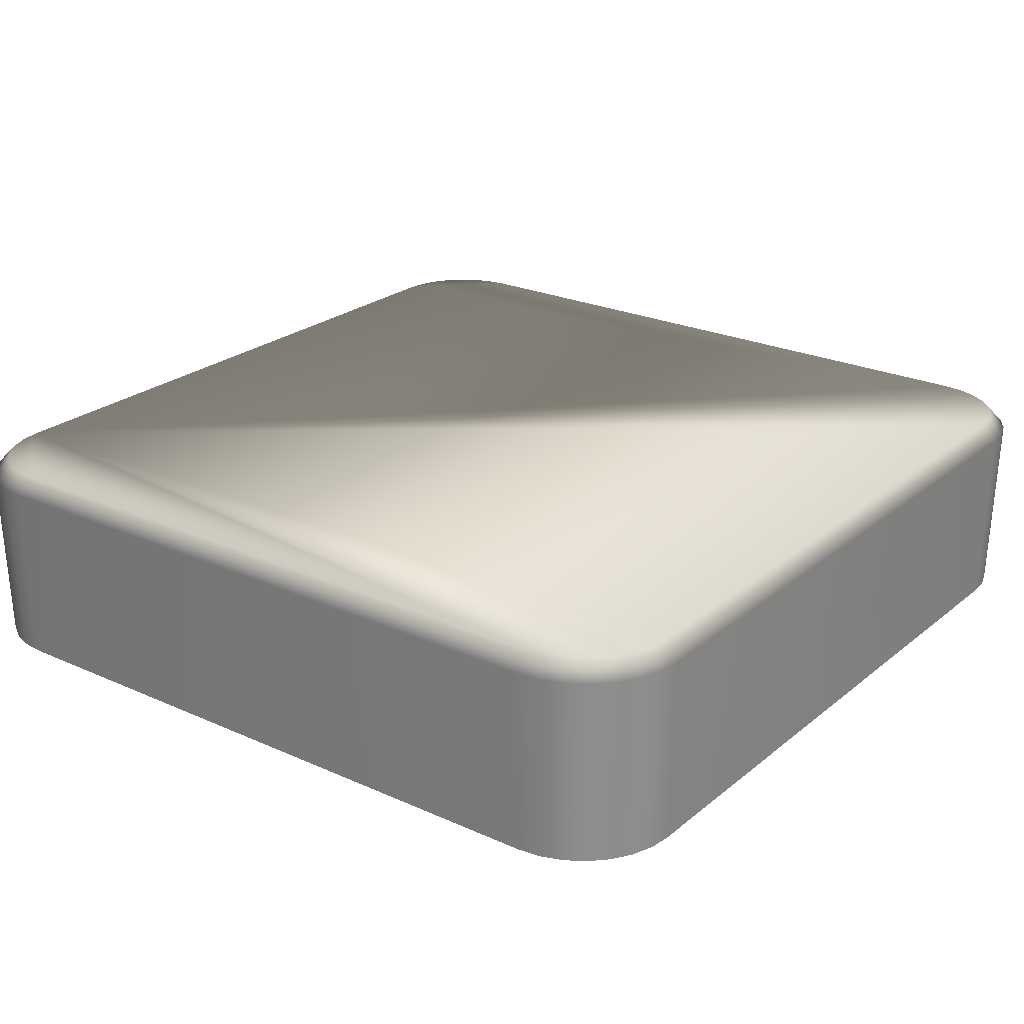
<metadata>
{"format":"obj","ext":"obj","renderer":"f3d","projection":"perspective","resolution":1024,"background":"white","views":[{"elev":24.0,"azim":-143.1,"up":"+Y"}]}
</metadata>
<code>
g
v  0.4978 0.02085 -0.4085
v  0.4952 0.02085 -0.4314
v  0.4877 0.02085 -0.4524
v  0.4759 0.02085 -0.471
v  0.4604 0.02085 -0.4865
v  0.4418 0.02085 -0.4983
v  0.4208 0.02085 -0.5058
v  0.3978 0.02085 -0.5085
v  -0.4022 0.02085 -0.5085
v  -0.4251 0.02085 -0.5058
v  -0.4461 0.02085 -0.4983
v  -0.4647 0.02085 -0.4865
v  -0.4802 0.02085 -0.471
v  -0.492 0.02085 -0.4524
v  -0.4995 0.02085 -0.4314
v  -0.5022 0.02085 -0.4085
v  -0.5022 0.02085 0.3915
v  -0.4995 0.02085 0.4145
v  -0.492 0.02085 0.4355
v  -0.4802 0.02085 0.4541
v  -0.4647 0.02085 0.4696
v  -0.4461 0.02085 0.4814
v  -0.4251 0.02085 0.4889
v  -0.4022 0.02085 0.4915
v  0.3978 0.02085 0.4915
v  0.4208 0.02085 0.4889
v  0.4418 0.02085 0.4814
v  0.4604 0.02085 0.4696
v  0.4759 0.02085 0.4541
v  0.4877 0.02085 0.4355
v  0.4952 0.02085 0.4145
v  0.4978 0.02085 0.3915
v  0.4978 0.2169 -0.4085
v  0.4952 0.2169 -0.4314
v  0.4877 0.2169 -0.4524
v  0.4759 0.2169 -0.471
v  0.4604 0.2169 -0.4865
v  0.4418 0.2169 -0.4983
v  0.4208 0.2169 -0.5058
v  0.3978 0.2169 -0.5085
v  -0.4022 0.2169 -0.5085
v  -0.4251 0.2169 -0.5058
v  -0.4461 0.2169 -0.4983
v  -0.4647 0.2169 -0.4865
v  -0.4802 0.2169 -0.471
v  -0.492 0.2169 -0.4524
v  -0.4995 0.2169 -0.4314
v  -0.5022 0.2169 -0.4085
v  -0.5022 0.2169 0.3915
v  -0.4995 0.2169 0.4145
v  -0.492 0.2169 0.4355
v  -0.4802 0.2169 0.4541
v  -0.4647 0.2169 0.4696
v  -0.4461 0.2169 0.4814
v  -0.4251 0.2169 0.4889
v  -0.4022 0.2169 0.4915
v  0.3978 0.2169 0.4915
v  0.4208 0.2169 0.4889
v  0.4418 0.2169 0.4814
v  0.4604 0.2169 0.4696
v  0.4759 0.2169 0.4541
v  0.4877 0.2169 0.4355
v  0.4952 0.2169 0.4145
v  0.4978 0.2169 0.3915
v  0.4836 0.2224 -0.4502
v  0.4723 0.2224 -0.468
v  0.4396 0.2224 -0.4942
v  0.4194 0.2224 -0.5015
v  0.3972 0.2224 -0.504
v  -0.4015 0.2224 -0.504
v  -0.4237 0.2224 -0.5015
v  -0.4439 0.2224 -0.4942
v  -0.4766 0.2224 -0.468
v  -0.4879 0.2224 -0.4502
v  -0.4977 0.2224 -0.4078
v  -0.4977 0.2224 0.3909
v  -0.4952 0.2224 0.4131
v  -0.4879 0.2224 0.4333
v  -0.4617 0.2224 0.466
v  -0.4439 0.2224 0.4773
v  -0.4237 0.2224 0.4845
v  -0.4015 0.2224 0.4871
v  0.4194 0.2224 0.4845
v  0.4934 0.2224 -0.4078
v  0.4908 0.2224 -0.43
v  0.4574 0.2224 -0.4829
v  -0.4617 0.2224 -0.4829
v  -0.4952 0.2224 -0.43
v  -0.4766 0.2224 0.4511
v  0.3972 0.2224 0.4871
v  0.4396 0.2224 0.4773
v  0.4574 0.2224 0.466
v  0.4723 0.2224 0.4511
v  0.4836 0.2224 0.4333
v  0.4908 0.2224 0.4131
v  0.4934 0.2224 0.3909
v  0.4836 0.2224 -0.4502
v  0.4723 0.2224 -0.468
v  0.4396 0.2224 -0.4942
v  0.4194 0.2224 -0.5015
v  0.3972 0.2224 -0.504
v  -0.4015 0.2224 -0.504
v  -0.4237 0.2224 -0.5015
v  -0.4439 0.2224 -0.4942
v  -0.4766 0.2224 -0.468
v  -0.4879 0.2224 -0.4502
v  -0.4977 0.2224 -0.4078
v  -0.4977 0.2224 0.3909
v  -0.4952 0.2224 0.4131
v  -0.4879 0.2224 0.4333
v  -0.4617 0.2224 0.466
v  -0.4439 0.2224 0.4773
v  -0.4237 0.2224 0.4845
v  -0.4015 0.2224 0.4871
v  0.4194 0.2224 0.4845
v  0.4934 0.2224 -0.4078
v  0.4908 0.2224 -0.43
v  0.4574 0.2224 -0.4829
v  -0.4617 0.2224 -0.4829
v  -0.4952 0.2224 -0.43
v  -0.4766 0.2224 0.4511
v  0.3972 0.2224 0.4871
v  0.4396 0.2224 0.4773
v  0.4574 0.2224 0.466
v  0.4723 0.2224 0.4511
v  0.4836 0.2224 0.4333
v  0.4908 0.2224 0.4131
v  0.4934 0.2224 0.3909
v  0.5216 -0 -0.4012
v  0.5187 0.000363 -0.4279
v  0.5095 0.000345 -0.4536
v  0.4951 0.000332 -0.4762
v  0.4762 0.000332 -0.4951
v  0.4536 0.000345 -0.5095
v  0.4279 0.000363 -0.5187
v  0.4012 -0 -0.5216
v  -0.4012 -0 -0.5216
v  -0.4279 0.000363 -0.5187
v  -0.4536 0.000345 -0.5095
v  -0.4762 0.000332 -0.4951
v  -0.4951 0.000332 -0.4762
v  -0.5095 0.000345 -0.4536
v  -0.5187 0.000363 -0.4279
v  -0.5216 -0 -0.4012
v  -0.5216 -0 0.4012
v  -0.5187 0.000363 0.4279
v  -0.5095 0.000345 0.4536
v  -0.4951 0.000332 0.4762
v  -0.4762 0.000332 0.4951
v  -0.4536 0.000345 0.5095
v  -0.4279 0.000363 0.5187
v  -0.4012 -0 0.5216
v  0.4012 -0 0.5216
v  0.4279 0.000363 0.5187
v  0.4536 0.000345 0.5095
v  0.4762 0.000332 0.4951
v  0.4951 0.000332 0.4762
v  0.5095 0.000345 0.4536
v  0.5187 0.000363 0.4279
v  0.5216 -0 0.4012
v  0.5277 0.2282 -0.4016
v  0.5244 0.2281 -0.4292
v  0.5148 0.2281 -0.4562
v  0.4997 0.2281 -0.4799
v  0.4799 0.2281 -0.4997
v  0.4562 0.2281 -0.5148
v  0.4292 0.2281 -0.5244
v  0.4016 0.2282 -0.5277
v  -0.4016 0.2282 -0.5277
v  -0.4292 0.2281 -0.5244
v  -0.4562 0.2281 -0.5148
v  -0.4799 0.2281 -0.4997
v  -0.4997 0.2281 -0.4799
v  -0.5148 0.2281 -0.4562
v  -0.5244 0.2281 -0.4292
v  -0.5277 0.2282 -0.4016
v  -0.5277 0.2282 0.4016
v  -0.5244 0.2281 0.4292
v  -0.5148 0.2281 0.4562
v  -0.4997 0.2281 0.4799
v  -0.4799 0.2281 0.4997
v  -0.4562 0.2281 0.5148
v  -0.4292 0.2281 0.5244
v  -0.4016 0.2282 0.5277
v  0.4016 0.2282 0.5277
v  0.4292 0.2281 0.5244
v  0.4562 0.2281 0.5148
v  0.4799 0.2281 0.4997
v  0.4997 0.2281 0.4799
v  0.5148 0.2281 0.4562
v  0.5244 0.2281 0.4292
v  0.5277 0.2282 0.4016
v  0.4971 0.2483 -0.4475
v  0.4844 0.2483 -0.4676
v  0.4475 0.2483 -0.4971
v  0.4248 0.2483 -0.5053
v  0.4005 0.2484 -0.5079
v  -0.4005 0.2484 -0.5079
v  -0.4248 0.2483 -0.5053
v  -0.4475 0.2483 -0.4971
v  -0.4844 0.2483 -0.4676
v  -0.4971 0.2483 -0.4475
v  -0.5079 0.2484 -0.4005
v  -0.5079 0.2484 0.4005
v  -0.5053 0.2483 0.4248
v  -0.4971 0.2483 0.4475
v  -0.4676 0.2483 0.4844
v  -0.4475 0.2483 0.4971
v  -0.4248 0.2483 0.5053
v  -0.4005 0.2484 0.5079
v  0.4248 0.2483 0.5053
v  0.5079 0.2484 -0.4005
v  0.5053 0.2483 -0.4248
v  0.4676 0.2483 -0.4844
v  -0.4676 0.2483 -0.4844
v  -0.5053 0.2483 -0.4248
v  -0.4844 0.2483 0.4676
v  0.4005 0.2484 0.5079
v  0.4475 0.2483 0.4971
v  0.4676 0.2483 0.4844
v  0.4844 0.2483 0.4676
v  0.4971 0.2483 0.4475
v  0.5053 0.2483 0.4248
v  0.5079 0.2484 0.4005
v  0.0818 0.2305 0.07755
v  -0.0192 0.2305 0.07755
v  -0.0192 0.2305 -0.1104
v  0.0818 0.2305 -0.1104
v  -0.0192 0.2305 -0.01832
v  0.0818 0.2305 -0.01832
v  0.001291 0.2305 0.07755
v  0.001291 0.2305 -0.01832
v  0.001291 0.2305 -0.1104
v  -0.05077 0.2305 0.07755
v  -0.1518 0.2305 0.07755
v  -0.1518 0.2305 -0.1104
v  -0.05077 0.2305 -0.1104
v  -0.1518 0.2305 -0.01832
v  -0.05077 0.2305 -0.01832
v  -0.1833 0.2305 0.07755
v  -0.2843 0.2305 0.07755
v  -0.2843 0.2305 -0.1104
v  -0.1833 0.2305 -0.1104
v  -0.2843 0.2305 -0.01832
v  -0.1833 0.2305 -0.01832
v  0.2144 0.2305 0.07755
v  0.1134 0.2305 0.07755
v  0.1134 0.2305 -0.1104
v  0.2144 0.2305 -0.1104
v  0.1134 0.2305 -0.01832
v  0.2144 0.2305 -0.01832
v  0.3826 0.2305 -0.08088
v  0.3826 0.2305 0.04429
v  0.3572 0.2305 0.06968
v  0.3239 0.2305 0.06968
v  0.3239 0.2305 0.1577
v  0.2946 0.2305 0.187
v  -0.3507 0.2305 0.187
v  -0.38 0.2305 0.1577
v  -0.38 0.2305 -0.1943
v  -0.3507 0.2305 -0.2236
v  0.3239 0.2305 -0.1943
v  0.3572 0.2305 -0.1063
v  0.324 0.2305 -0.1063
v  0.2653 0.2305 -0.165
v  -0.3214 0.2305 -0.165
v  -0.3214 0.2305 0.1283
v  0.2653 0.2305 0.1283
v  0.3826 0.2305 -0.01832
v  -0.38 0.2305 -0.01832
v  -0.3214 0.2305 -0.01832
v  0.2653 0.2305 -0.01832
v  0.001291 0.2305 0.187
v  0.001291 0.2305 0.1283
v  0.3239 0.2305 0.08434
v  0.2653 0.2305 0.08434
v  0.1919 0.2305 0.187
v  0.1919 0.2305 0.1283
v  0.3239 0.2305 0.1357
v  0.1919 0.2305 0.1357
v  0.2873 0.2305 0.187
v  0.2873 0.2305 0.1357
v  0.3237 0.2305 0.1613
v  0.2873 0.2305 0.1613
v  0.3188 0.2305 0.1742
v  0.2873 0.2305 0.1742
v  0.3111 0.2305 0.1819
v  0.3111 0.2305 0.1742
v  0.3129 0.2305 0.1806
v  0.3111 0.2305 0.1806
v  0.2873 0.2305 0.1806
v  0.2992 0.2305 0.1866
v  0.2992 0.2305 0.1806
v  0.3079 0.2305 0.1838
v  0.2992 0.2305 0.1838
v  0.3051 0.2305 0.185
v  0.3051 0.2305 0.1838
v  0.3051 0.2305 0.1806
v  0.2992 0.2305 0.1742
v  0.3111 0.2305 0.1613
v  0.3221 0.2305 0.1678
v  0.3111 0.2305 0.1678
v  0.323 0.2305 0.165
v  0.323 0.2305 0.1613
v  0.2873 0.2305 0.08434
v  0.3826 0.2305 0.03301
v  0.2653 0.2305 0.03301
v  0.2873 0.2305 0.03301
v  0.3781 0.2305 0.05867
v  0.2873 0.2305 0.05867
v  0.3349 0.2305 0.06968
v  0.3349 0.2305 0.05867
v  0.3588 0.2305 0.06964
v  0.3588 0.2305 0.05867
v  0.3717 0.2305 0.06509
v  0.3588 0.2305 0.06509
v  0.3707 0.2305 0.06579
v  0.3707 0.2305 0.06509
v  0.3655 0.2305 0.0683
v  0.3588 0.2305 0.0683
v  0.3647 0.2305 0.06854
v  0.3647 0.2305 0.0683
v  0.3647 0.2305 0.06509
v  0.3707 0.2305 0.05867
v  0.3755 0.2305 0.06188
v  0.3707 0.2305 0.06188
v  0.3766 0.2305 0.0606
v  0.3766 0.2305 0.05867
v  0.3349 0.2305 0.03301
v  0.3826 0.2305 0.04584
v  0.3349 0.2305 0.04584
v  0.3588 0.2305 0.04584
v  0.3813 0.2305 0.05226
v  0.3588 0.2305 0.05226
v  0.3707 0.2305 0.05226
v  0.3707 0.2305 0.04584
v  0.3588 0.2305 0.03301
v  0.2873 0.2305 -0.01832
v  -0.38 0.2305 0.08434
v  -0.3214 0.2305 0.08434
v  -0.1894 0.2305 0.187
v  -0.1894 0.2305 0.1283
v  -0.38 0.2305 0.1357
v  -0.1894 0.2305 0.1357
v  -0.2847 0.2305 0.187
v  -0.2847 0.2305 0.1357
v  -0.3798 0.2305 0.1613
v  -0.2847 0.2305 0.1613
v  -0.3324 0.2305 0.187
v  -0.3324 0.2305 0.1613
v  -0.3749 0.2305 0.1742
v  -0.3324 0.2305 0.1742
v  -0.3562 0.2305 0.1865
v  -0.3562 0.2305 0.1742
v  -0.3689 0.2305 0.1806
v  -0.3562 0.2305 0.1806
v  -0.3681 0.2305 0.1812
v  -0.3681 0.2305 0.1806
v  -0.364 0.2305 0.1838
v  -0.3562 0.2305 0.1838
v  -0.3621 0.2305 0.1847
v  -0.3621 0.2305 0.1838
v  -0.3621 0.2305 0.1806
v  -0.3681 0.2305 0.1742
v  -0.3562 0.2305 0.1613
v  -0.3782 0.2305 0.1678
v  -0.3562 0.2305 0.1678
v  -0.3681 0.2305 0.1678
v  -0.3681 0.2305 0.1613
v  -0.3324 0.2305 0.1357
v  -0.2847 0.2305 0.1283
v  0.001291 0.2305 -0.2236
v  0.001291 0.2305 -0.165
v  0.2653 0.2305 -0.121
v  0.3239 0.2305 -0.121
v  0.3826 0.2305 -0.06965
v  0.2653 0.2305 -0.06965
v  0.2873 0.2305 -0.06965
v  0.2873 0.2305 -0.121
v  0.2873 0.2305 -0.09531
v  0.3781 0.2305 -0.09531
v  0.3349 0.2305 -0.06965
v  0.3349 0.2305 -0.09531
v  0.3349 0.2305 -0.08248
v  0.3825 0.2305 -0.08248
v  0.3588 0.2305 -0.06965
v  0.3588 0.2305 -0.08248
v  0.3588 0.2305 -0.09531
v  0.3813 0.2305 -0.0889
v  0.3588 0.2305 -0.0889
v  0.3707 0.2305 -0.08248
v  0.3707 0.2305 -0.0889
v  0.3707 0.2305 -0.09531
v  0.3349 0.2305 -0.1063
v  0.3588 0.2305 -0.1063
v  0.3717 0.2305 -0.1017
v  0.3588 0.2305 -0.1017
v  0.3707 0.2305 -0.1017
v  0.3755 0.2305 -0.09852
v  0.3707 0.2305 -0.09852
v  0.3766 0.2305 -0.09721
v  0.3766 0.2305 -0.09531
v  0.3707 0.2305 -0.1024
v  0.3655 0.2305 -0.1049
v  0.3588 0.2305 -0.1049
v  0.3647 0.2305 -0.1017
v  0.3647 0.2305 -0.1049
v  0.3647 0.2305 -0.1052
v  0.1919 0.2305 -0.165
v  0.1919 0.2305 -0.2236
v  0.1919 0.2305 -0.1723
v  0.3239 0.2305 -0.1723
v  0.2873 0.2305 -0.1723
v  0.2873 0.2305 -0.2236
v  0.3237 0.2305 -0.198
v  0.2873 0.2305 -0.198
v  0.3188 0.2305 -0.2108
v  0.2873 0.2305 -0.2108
v  0.3111 0.2305 -0.198
v  0.3111 0.2305 -0.2108
v  0.3221 0.2305 -0.2044
v  0.3111 0.2305 -0.2044
v  0.323 0.2305 -0.2015
v  0.323 0.2305 -0.198
v  0.3111 0.2305 -0.2185
v  0.3128 0.2305 -0.2172
v  0.3111 0.2305 -0.2172
v  0.2873 0.2305 -0.2172
v  0.2992 0.2305 -0.2108
v  0.2992 0.2305 -0.2172
v  0.2992 0.2305 -0.2233
v  0.3079 0.2305 -0.2204
v  0.2992 0.2305 -0.2204
v  0.3051 0.2305 -0.2172
v  0.3051 0.2305 -0.2204
v  0.3051 0.2305 -0.2217
v  -0.38 0.2305 -0.121
v  -0.3214 0.2305 -0.121
v  -0.1894 0.2305 -0.2236
v  -0.1894 0.2305 -0.165
v  -0.38 0.2305 -0.1723
v  -0.1894 0.2305 -0.1723
v  -0.2847 0.2305 -0.1723
v  -0.2847 0.2305 -0.165
v  -0.2847 0.2305 -0.2236
v  -0.3798 0.2305 -0.198
v  -0.2847 0.2305 -0.198
v  -0.3324 0.2305 -0.198
v  -0.3324 0.2305 -0.1723
v  -0.3324 0.2305 -0.2236
v  -0.3749 0.2305 -0.2108
v  -0.3324 0.2305 -0.2108
v  -0.3562 0.2305 -0.2108
v  -0.3562 0.2305 -0.198
v  -0.3782 0.2305 -0.2044
v  -0.3562 0.2305 -0.2044
v  -0.3681 0.2305 -0.2044
v  -0.3681 0.2305 -0.198
v  -0.3681 0.2305 -0.2108
v  -0.3562 0.2305 -0.2231
v  -0.3689 0.2305 -0.2172
v  -0.3562 0.2305 -0.2172
v  -0.3681 0.2305 -0.2172
v  -0.3681 0.2305 -0.2179
v  -0.364 0.2305 -0.2204
v  -0.3562 0.2305 -0.2204
v  -0.3621 0.2305 -0.2204
v  -0.3621 0.2305 -0.2172
v  -0.3621 0.2305 -0.2213
g Battery
f 34 33 1 2
f 35 34 2 3
f 36 35 3 4
f 37 36 4 5
f 38 37 5 6
f 39 38 6 7
f 40 39 7 8
f 41 40 8 9
f 42 41 9 10
f 43 42 10 11
f 44 43 11 12
f 45 44 12 13
f 46 45 13 14
f 47 46 14 15
f 48 47 15 16
f 49 48 16 17
f 50 49 17 18
f 51 50 18 19
f 52 51 19 20
f 53 52 20 21
f 54 53 21 22
f 55 54 22 23
f 56 55 23 24
f 57 56 24 25
f 58 57 25 26
f 59 58 26 27
f 60 59 27 28
f 61 60 28 29
f 62 61 29 30
f 63 62 30 31
f 64 63 31 32
f 33 64 32 1
f 4 3 6 5
f 2 7 6 3
f 25 28 27 26
f 25 30 29 28
f 25 32 31 30
f 24 1 32 25
f 23 22 1 24
f 21 20 1 22
f 19 18 1 20
f 17 16 1 18
f 15 14 1 16
f 13 12 1 14
f 11 10 1 12
f 9 8 1 10
f 7 2 1 8
f 34 85 84 33
f 35 65 85 34
f 36 66 65 35
f 37 86 66 36
f 38 67 86 37
f 39 68 67 38
f 40 69 68 39
f 41 70 69 40
f 42 71 70 41
f 43 72 71 42
f 44 87 72 43
f 45 73 87 44
f 46 74 73 45
f 47 88 74 46
f 48 75 88 47
f 49 76 75 48
f 50 77 76 49
f 51 78 77 50
f 52 89 78 51
f 53 79 89 52
f 54 80 79 53
f 55 81 80 54
f 56 82 81 55
f 57 90 82 56
f 58 83 90 57
f 59 91 83 58
f 60 92 91 59
f 61 93 92 60
f 62 94 93 61
f 63 95 94 62
f 64 96 95 63
f 33 84 96 64
f 123 124 122 115
f 125 126 122 124
f 127 128 122 126
f 99 97 98 118
f 99 100 117 97
f 100 101 116 117
f 102 103 116 101
f 104 119 116 103
f 105 106 116 119
f 120 107 116 106
f 108 109 116 107
f 110 121 116 109
f 111 112 116 121
f 113 114 116 112
f 114 122 128 116
f 162 130 129 161
f 163 131 130 162
f 164 132 131 163
f 165 133 132 164
f 166 134 133 165
f 167 135 134 166
f 168 136 135 167
f 169 137 136 168
f 170 138 137 169
f 171 139 138 170
f 172 140 139 171
f 173 141 140 172
f 174 142 141 173
f 175 143 142 174
f 176 144 143 175
f 177 145 144 176
f 178 146 145 177
f 179 147 146 178
f 180 148 147 179
f 181 149 148 180
f 182 150 149 181
f 183 151 150 182
f 184 152 151 183
f 185 153 152 184
f 186 154 153 185
f 187 155 154 186
f 188 156 155 187
f 189 157 156 188
f 190 158 157 189
f 191 159 158 190
f 192 160 159 191
f 161 129 160 192
f 134 131 132 133
f 155 156 153 154
f 157 158 153 156
f 159 160 153 158
f 160 129 152 153
f 129 150 151 152
f 129 148 149 150
f 129 146 147 148
f 129 144 145 146
f 129 142 143 144
f 129 140 141 142
f 129 138 139 140
f 129 136 137 138
f 129 130 135 136
f 130 131 134 135
f 162 161 212 213
f 163 162 213 193
f 164 163 193 194
f 165 164 194 214
f 166 165 214 195
f 167 166 195 196
f 168 167 196 197
f 169 168 197 198
f 170 169 198 199
f 171 170 199 200
f 172 171 200 215
f 173 172 215 201
f 174 173 201 202
f 175 174 202 216
f 176 175 216 203
f 177 176 203 204
f 178 177 204 205
f 179 178 205 206
f 180 179 206 217
f 181 180 217 207
f 182 181 207 208
f 183 182 208 209
f 184 183 209 210
f 185 184 210 218
f 186 185 218 211
f 187 186 211 219
f 188 187 219 220
f 189 188 220 221
f 190 189 221 222
f 191 190 222 223
f 192 191 223 224
f 161 192 224 212
f 218 220 219 211
f 194 193 195 214
f 213 196 195 193
f 212 197 196 213
f 212 199 198 197
f 212 215 200 199
f 212 202 201 215
f 212 203 216 202
f 212 205 204 203
f 212 217 206 205
f 212 208 207 217
f 212 210 209 208
f 224 218 210 212
f 223 222 218 224
f 221 220 218 222
f 229 232 227
f 231 229 226
f 225 232 231
f 230 233 232
f 227 232 233
f 229 231 232
f 232 225 230
f 233 230 228
f 238 239 236
f 234 238 235
f 236 239 237
f 238 234 239
f 244 245 242
f 240 244 241
f 242 245 243
f 244 240 245
f 250 251 248
f 246 250 247
f 248 251 249
f 250 246 251
f 461 463 464
f 339 340 270
f 308 272 307
f 277 274 273
f 280 268 278
f 284 282 268
f 300 282 284
f 299 284 286
f 291 293 286
f 289 288 290
f 289 290 287
f 257 291 281
f 297 293 295
f 296 295 292
f 294 297 296
f 294 298 297
f 288 298 290
f 301 300 302
f 285 302 288
f 283 304 303
f 279 305 282
f 307 310 308
f 312 308 310
f 255 305 275
f 254 312 311
f 323 314 316
f 322 316 320
f 315 318 317
f 321 320 313
f 319 322 321
f 319 323 322
f 325 324 326
f 315 326 318
f 309 328 327
f 332 329 331
f 314 331 312
f 335 332 334
f 324 334 314
f 328 335 324
f 333 336 335
f 336 337 332
f 329 338 308
f 339 267 340
f 344 274 342
f 259 370 343
f 341 348 345
f 366 369 347
f 352 348 350
f 355 364 351
f 356 352 354
f 357 358 355
f 357 363 358
f 361 362 359
f 361 360 362
f 360 363 362
f 354 363 356
f 365 352 350
f 351 368 366
f 354 368 364
f 367 369 368
f 348 370 350
f 344 371 346
f 373 410 372
f 374 380 379
f 338 377 272
f 338 382 378
f 379 264 375
f 382 380 378
f 383 390 388
f 386 384 382
f 252 386 376
f 392 388 390
f 391 390 387
f 389 391 385
f 402 389 381
f 397 383 388
f 408 405 407
f 388 406 397
f 396 400 399
f 401 393 402
f 401 402 381
f 403 398 396
f 406 405 397
f 403 406 398
f 408 407 404
f 416 411 265
f 265 411 409
f 375 413 379
f 414 433 431
f 413 419 416
f 416 429 418
f 417 422 421
f 423 419 424
f 423 424 415
f 425 427 426
f 426 420 417
f 429 428 418
f 429 434 430
f 436 433 435
f 434 433 430
f 425 434 427
f 436 435 432
f 270 271 437
f 439 373 372
f 437 449 441
f 440 443 444
f 445 442 439
f 454 449 448
f 443 448 449
f 445 448 447
f 451 457 459
f 453 448 452
f 455 458 457
f 454 457 458
f 456 459 457
f 261 452 450
f 461 459 463
f 468 453 462
f 465 467 469
f 465 468 467
f 462 467 468
f 469 466 460
f 270 340 271
f 272 308 338
f 274 280 278
f 280 274 277
f 268 305 276
f 268 282 305
f 268 280 284
f 291 277 281
f 284 280 286
f 277 286 280
f 277 291 286
f 256 304 283
f 279 300 256
f 300 279 282
f 304 256 300
f 284 302 300
f 299 288 302
f 302 284 299
f 286 293 299
f 288 289 285
f 295 257 292
f 291 295 293
f 295 291 257
f 293 297 298
f 295 296 297
f 298 287 290
f 287 298 294
f 298 299 293
f 299 298 288
f 300 303 304
f 303 300 301
f 302 285 301
f 305 279 275
f 310 276 305
f 310 307 276
f 308 331 329
f 331 308 312
f 312 255 311
f 310 255 312
f 305 255 310
f 320 254 313
f 312 316 314
f 316 312 254
f 254 320 316
f 314 326 324
f 323 318 326
f 326 314 323
f 316 322 323
f 320 321 322
f 323 317 318
f 317 323 319
f 324 327 328
f 327 324 325
f 326 315 325
f 329 332 337
f 331 334 332
f 334 331 314
f 332 335 336
f 334 324 335
f 333 328 309
f 328 333 335
f 336 333 330
f 253 336 330
f 337 253 306
f 337 336 253
f 269 337 306
f 338 329 337
f 337 269 338
f 267 346 371
f 370 339 343
f 267 339 370
f 346 267 370
f 274 341 273
f 274 344 341
f 369 259 347
f 370 365 350
f 365 370 259
f 259 369 365
f 346 341 344
f 348 341 346
f 369 366 368
f 348 349 345
f 348 352 349
f 364 355 358
f 258 360 353
f 352 258 349
f 352 356 258
f 360 258 356
f 363 359 362
f 363 357 359
f 360 361 353
f 363 360 356
f 363 364 358
f 363 354 364
f 352 367 354
f 367 352 365
f 368 351 364
f 368 354 367
f 369 367 365
f 370 348 346
f 371 344 342
f 411 373 409
f 373 411 410
f 380 377 378
f 377 380 374
f 377 338 378
f 386 269 376
f 382 338 386
f 269 386 338
f 264 383 394
f 264 380 383
f 264 379 380
f 380 384 383
f 384 380 382
f 387 383 384
f 390 383 387
f 384 386 387
f 391 252 385
f 386 391 387
f 391 386 252
f 388 392 393
f 390 391 392
f 391 389 392
f 392 402 393
f 389 402 392
f 263 405 395
f 383 263 394
f 383 397 263
f 405 263 397
f 405 408 395
f 400 388 393
f 406 388 400
f 400 398 406
f 400 396 398
f 393 399 400
f 393 401 399
f 405 406 407
f 406 404 407
f 406 403 404
f 410 428 414
f 411 416 418
f 418 410 411
f 428 410 418
f 379 265 374
f 413 265 379
f 265 413 416
f 413 375 412
f 430 414 428
f 433 414 430
f 424 262 415
f 419 412 262
f 412 419 413
f 262 424 419
f 422 416 419
f 429 416 422
f 422 420 429
f 422 417 420
f 419 421 422
f 419 423 421
f 420 426 427
f 428 429 430
f 434 420 427
f 434 429 420
f 433 436 431
f 433 434 435
f 434 432 435
f 434 425 432
f 437 271 438
f 373 442 440
f 442 373 439
f 443 266 444
f 266 437 438
f 437 266 449
f 266 443 449
f 443 440 442
f 442 447 443
f 447 442 445
f 260 458 446
f 449 260 441
f 449 454 260
f 458 260 454
f 448 443 447
f 452 445 450
f 445 452 448
f 457 451 455
f 448 456 454
f 456 448 453
f 458 455 446
f 457 454 456
f 459 456 453
f 466 261 460
f 452 462 453
f 462 452 261
f 261 466 462
f 459 461 451
f 459 468 463
f 468 459 453
f 468 464 463
f 464 468 465
f 467 462 466
f 466 469 467
g

</code>
